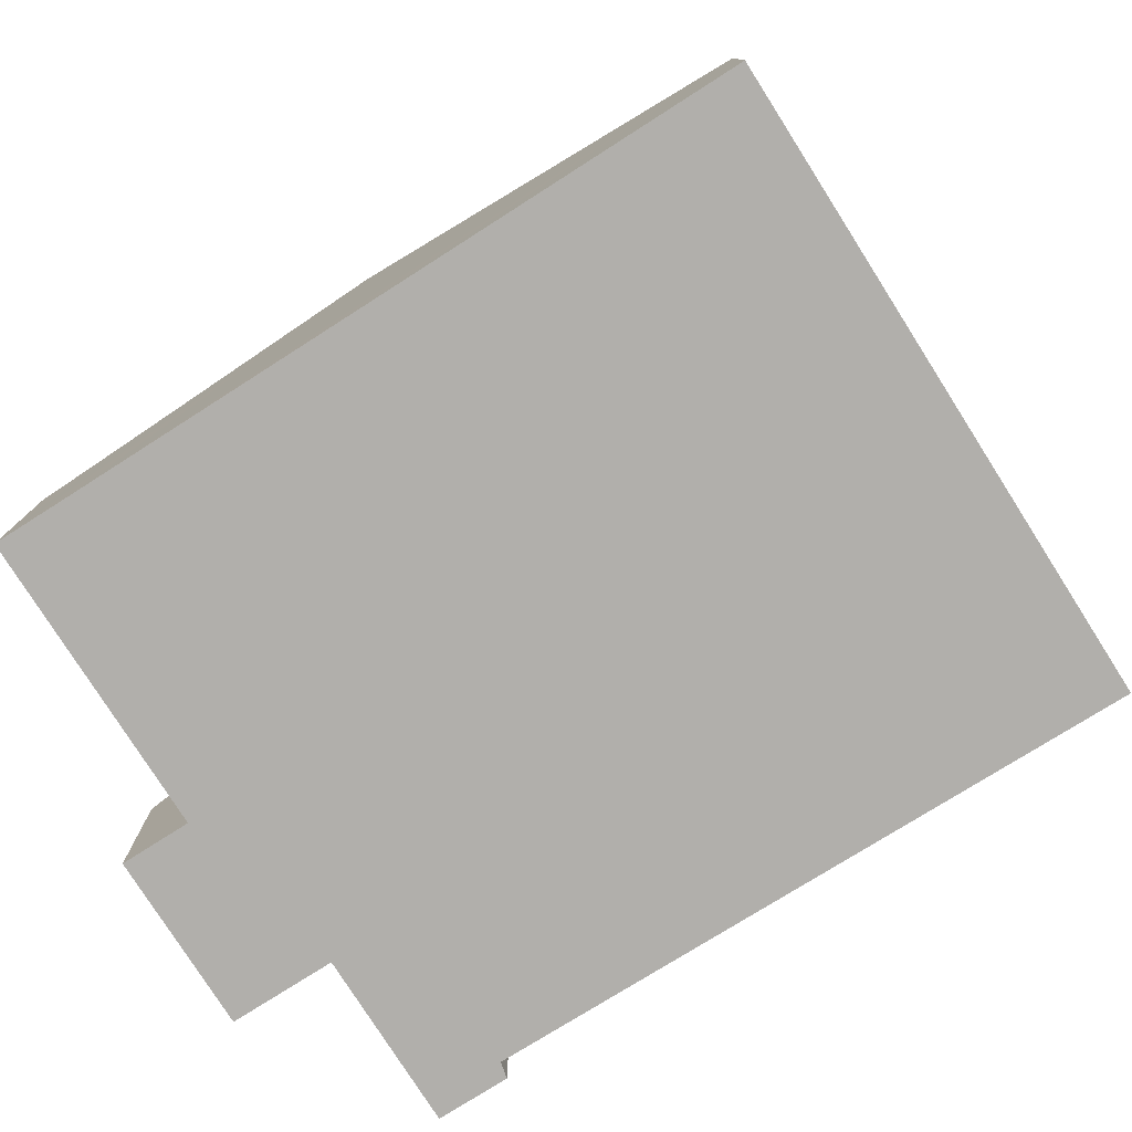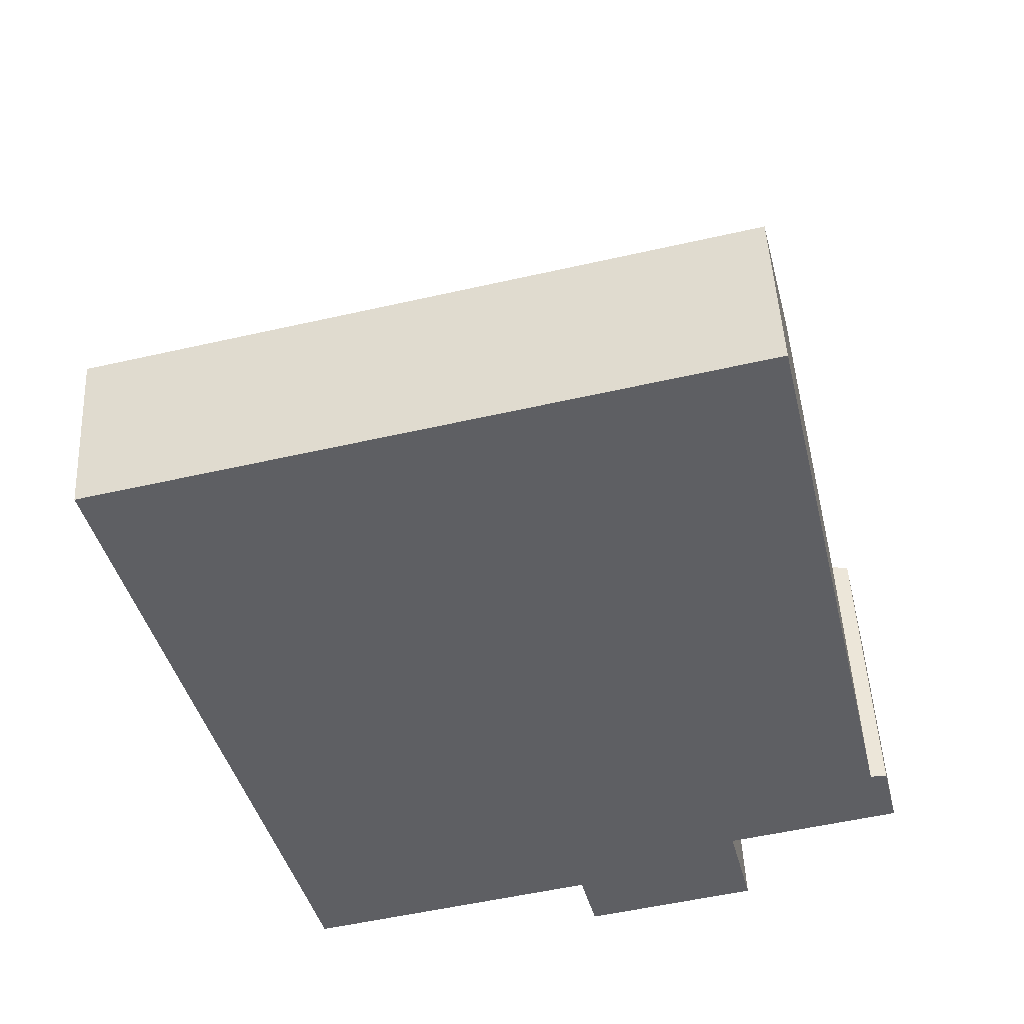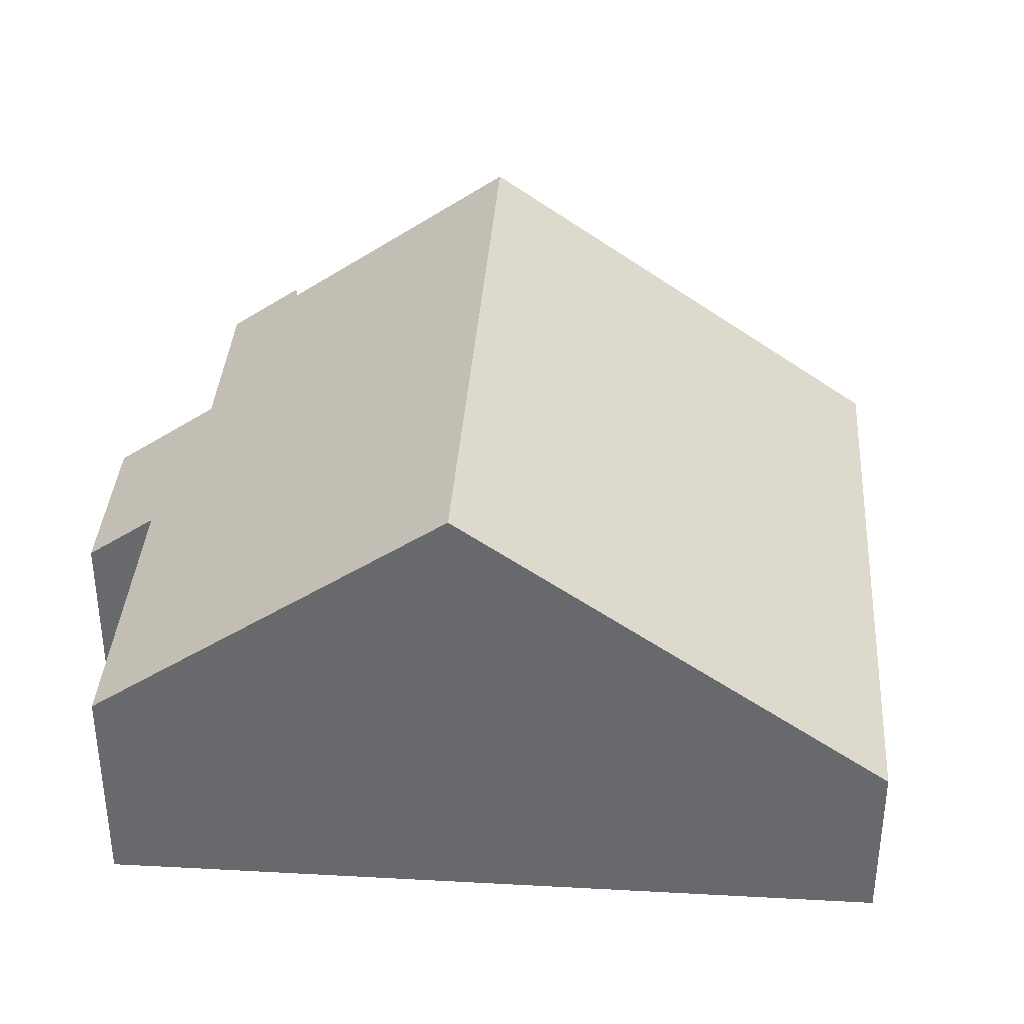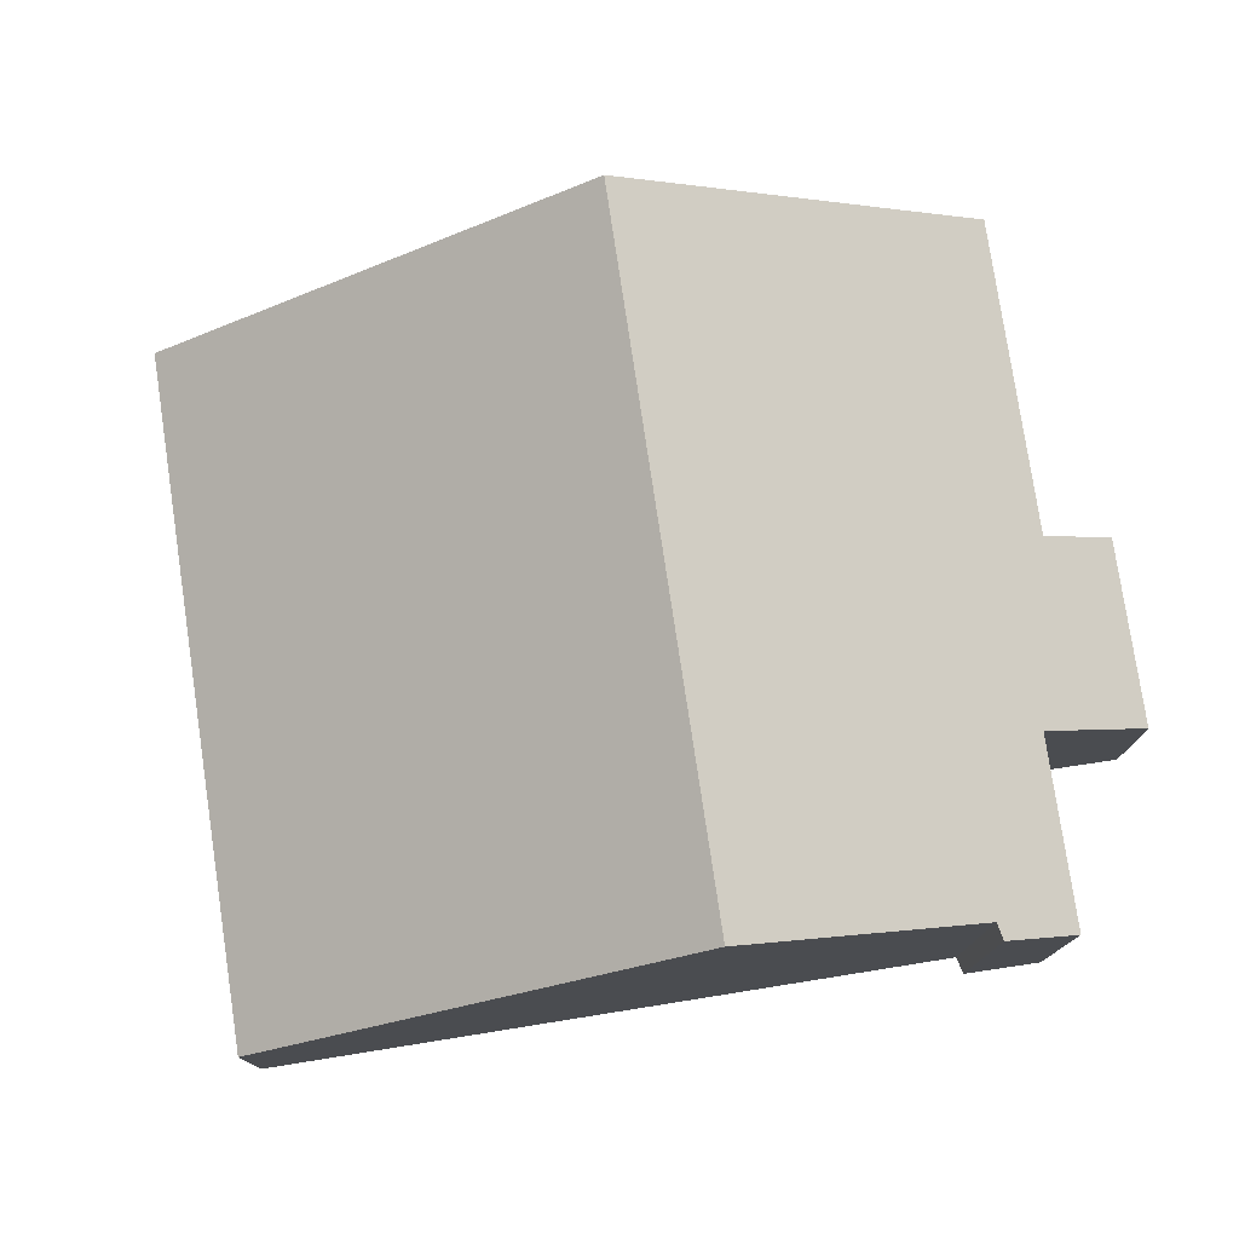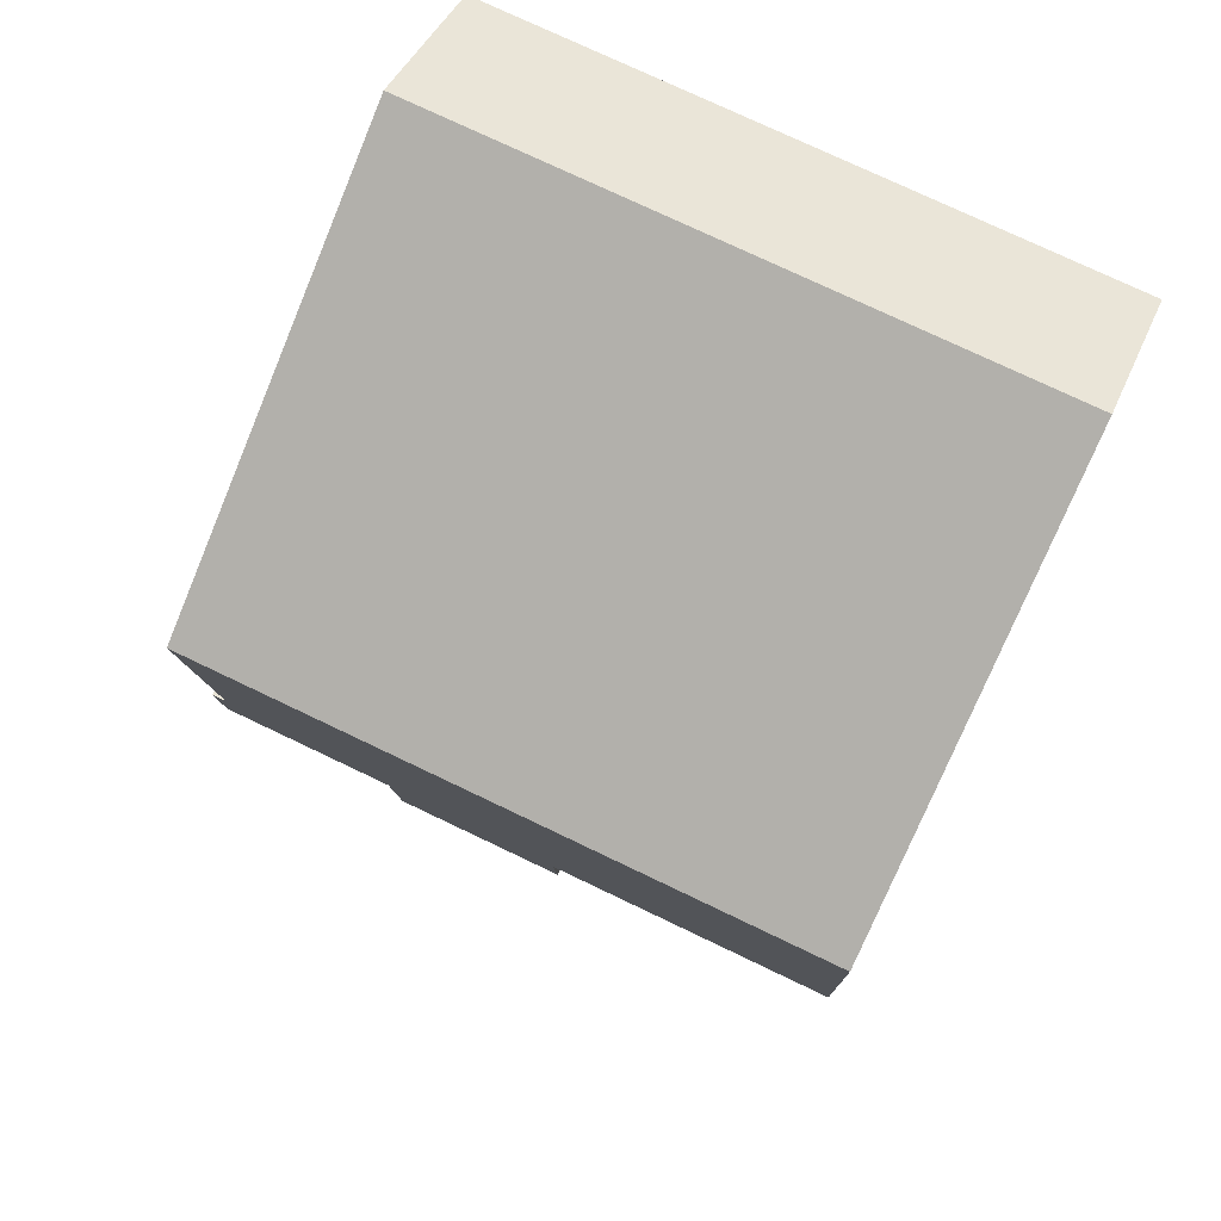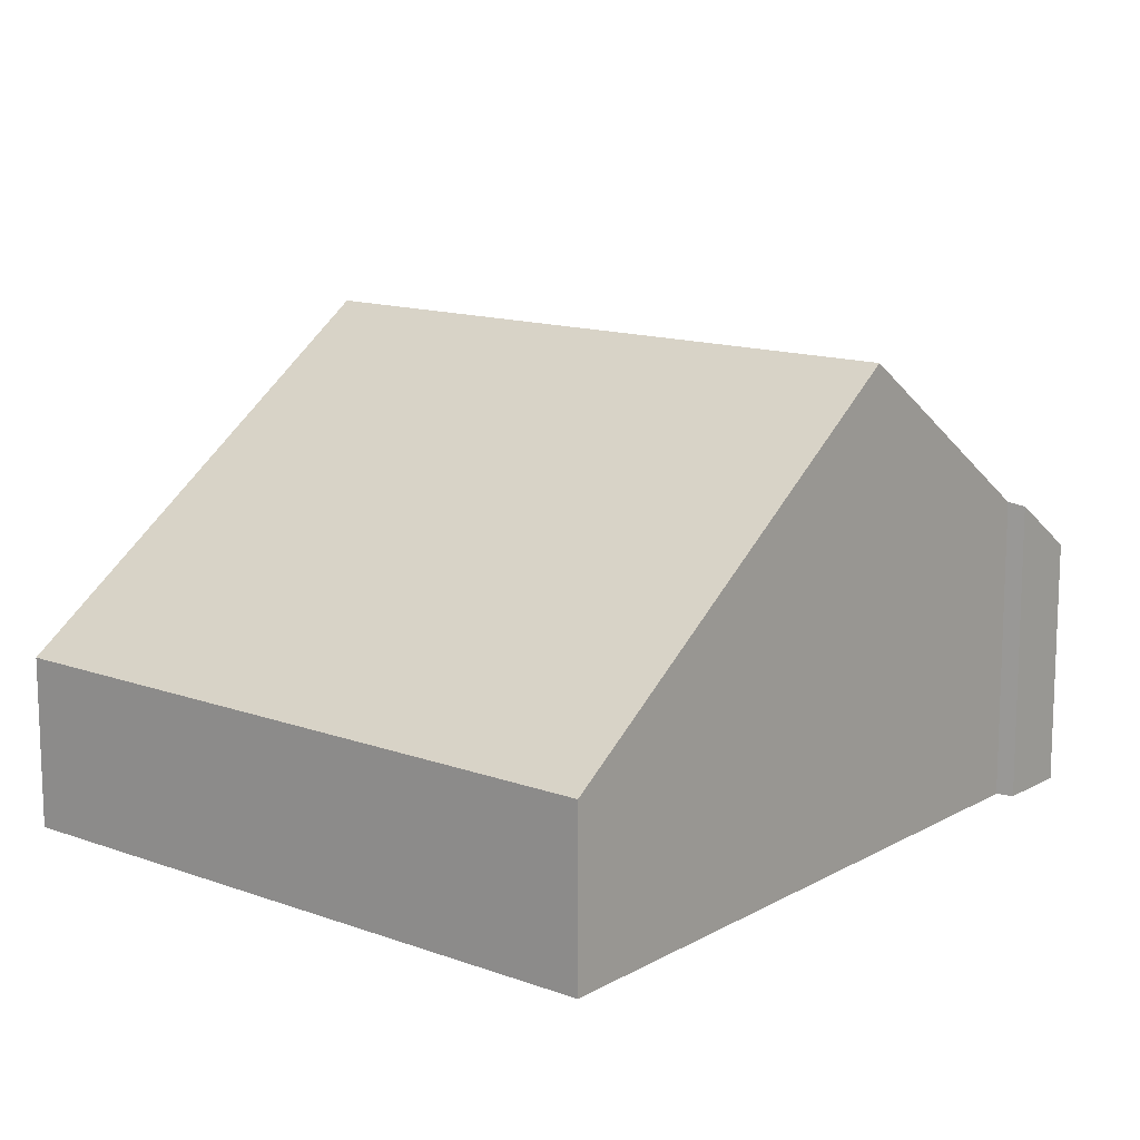
<metadata>
{"format":"obj","ext":"obj","renderer":"f3d","projection":"perspective","resolution":1024,"background":"white","views":[{"elev":-78.3,"azim":-71.0,"up":"+Y"},{"elev":48.7,"azim":-2.9,"up":"+Z"},{"elev":36.7,"azim":-99.5,"up":"+Y"},{"elev":77.5,"azim":68.1,"up":"+Y"},{"elev":42.5,"azim":-158.0,"up":"+Z"},{"elev":13.5,"azim":26.0,"up":"+Y"}]}
</metadata>
<code>
v  1.68 7.768 -6.973
v  10.79 2.827 2.576
v  12.38 7.768 -4.419
v  0 2.828 1.732e-16
v  11.3 2.828 -12.05
v  8.35 2.828 -12.76
v  8.07 3.658 -11.58
v  2.769 4.565 -11.49
v  3.074 3.658 -12.78
v  10.88 4.078 -10.28
v  13.27 4.988 -8.355
v  13.85 4.078 -9.575
v  13.56 4.942 -8.355
v  3.074 7.822e-16 -12.78
v  2.769 7.039e-16 -11.49
v  1.68 4.27e-16 -6.973
v  0 0 0
v  8.07 7.092e-16 -11.58
v  8.35 7.81e-16 -12.76
v  10.79 -1.577e-16 2.576
v  13.27 5.116e-16 -8.355
v  13.56 5.116e-16 -8.355
v  12.38 2.706e-16 -4.419
v  13.85 5.863e-16 -9.575
v  10.88 6.297e-16 -10.28
v  11.3 7.379e-16 -12.05
g defaultobject
f 1 2 3
f 2 1 4
f 5 6 7
f 8 7 9
f 7 8 1
f 7 1 3
f 7 3 10
f 7 10 5
f 10 3 11
f 10 11 12
f 13 12 11
f 14 8 9
f 8 14 1
f 1 14 15
f 1 15 4
f 4 15 16
f 4 16 17
f 6 18 7
f 18 6 19
f 17 2 4
f 2 17 20
f 21 13 11
f 13 21 22
f 20 3 2
f 3 20 23
f 3 23 11
f 11 23 21
f 22 12 13
f 12 22 24
f 25 5 10
f 5 25 26
f 24 10 12
f 10 24 25
f 26 6 5
f 6 26 19
f 18 9 7
f 9 18 14
f 22 25 24
f 25 22 21
f 25 21 23
f 25 23 20
f 25 19 26
f 19 25 20
f 19 20 18
f 18 20 17
f 18 17 16
f 18 16 15
f 18 15 14

</code>
